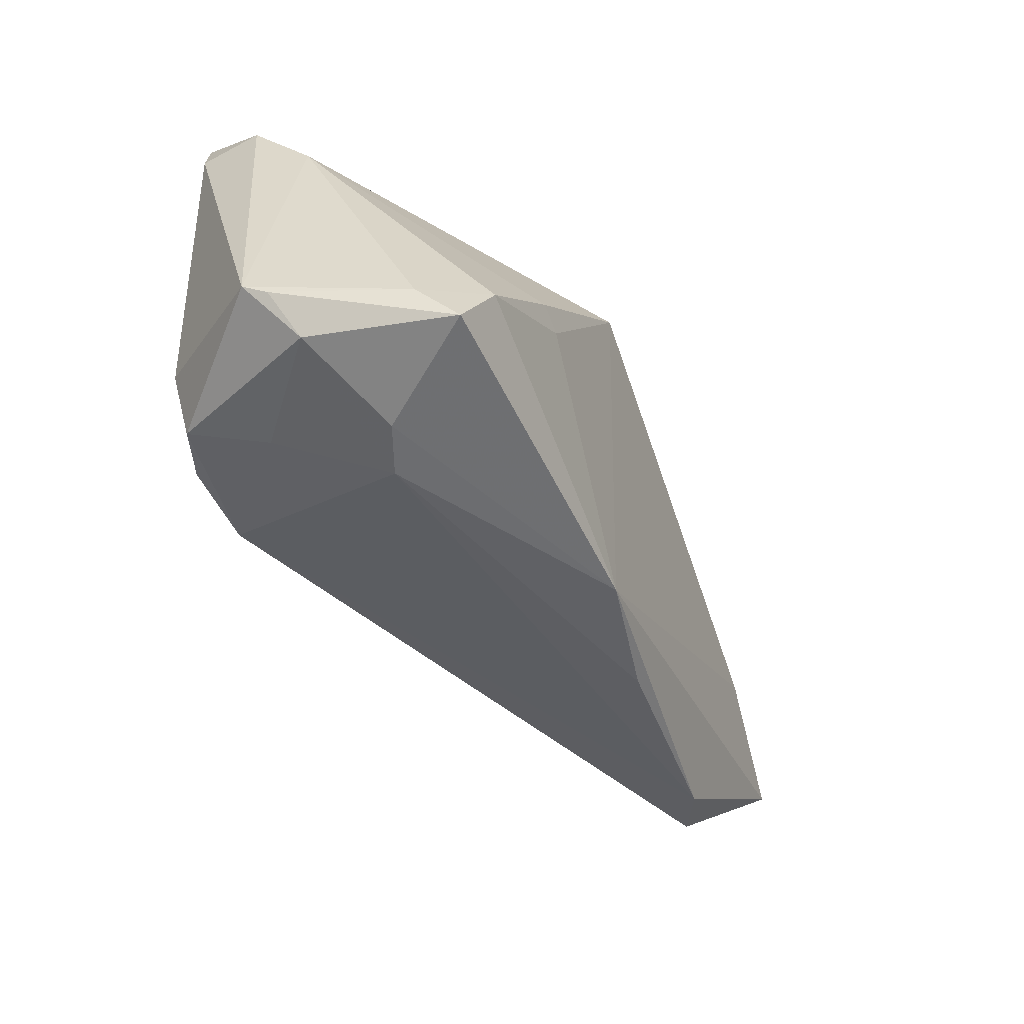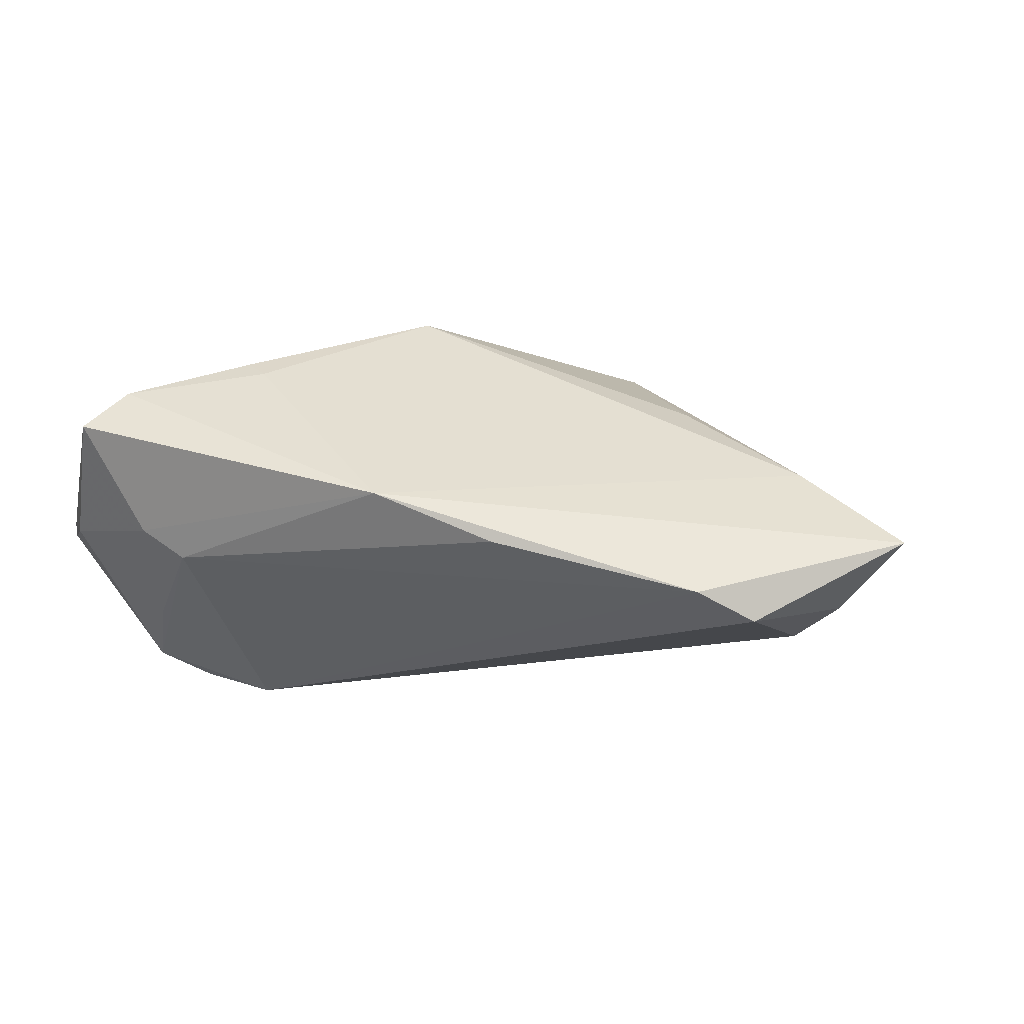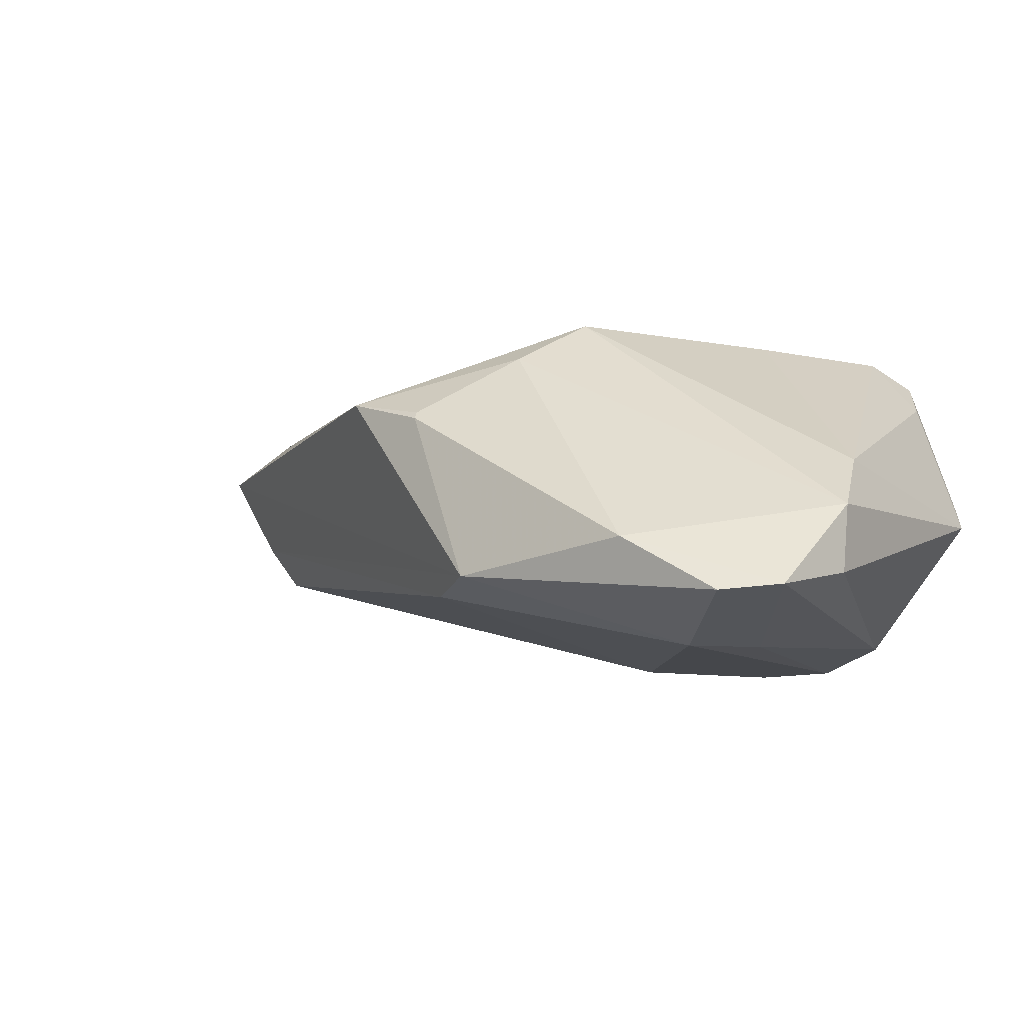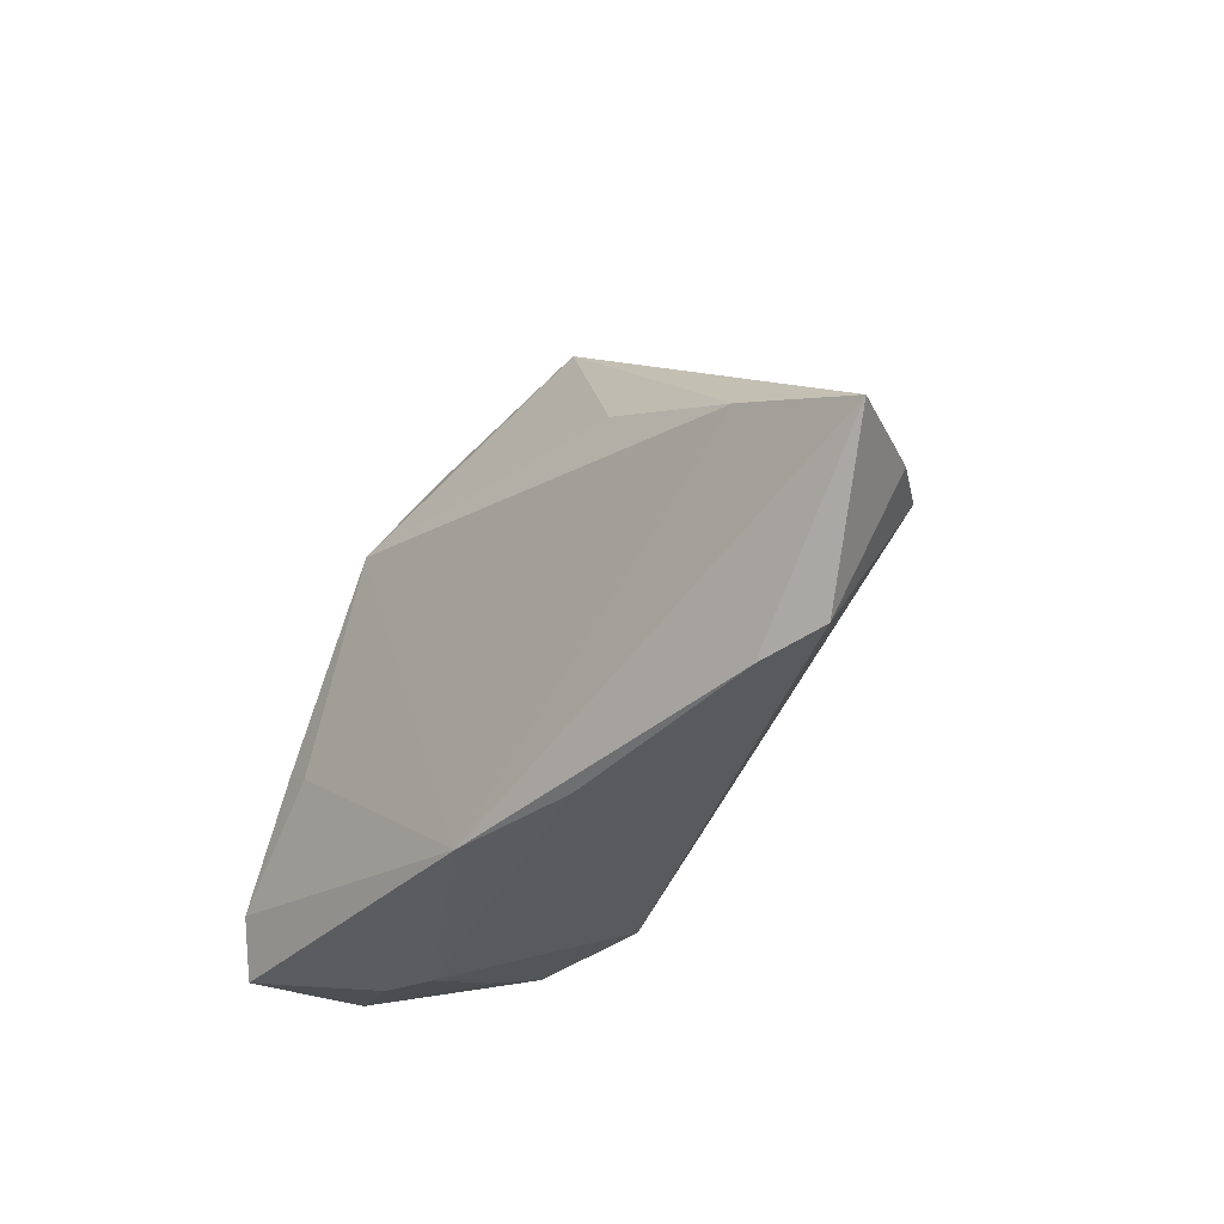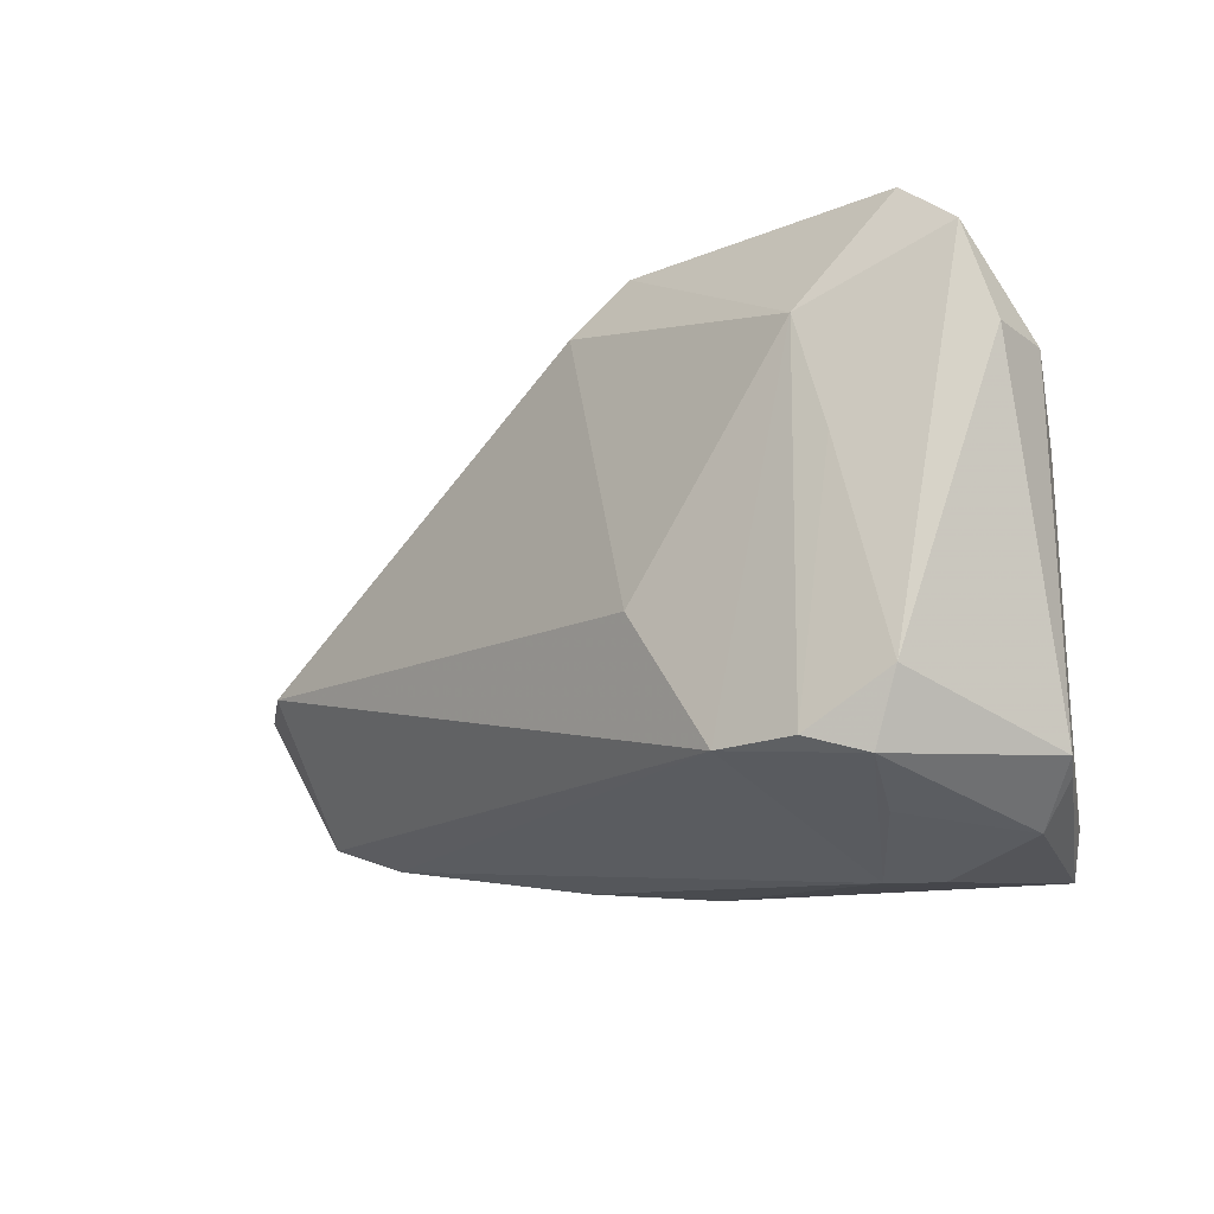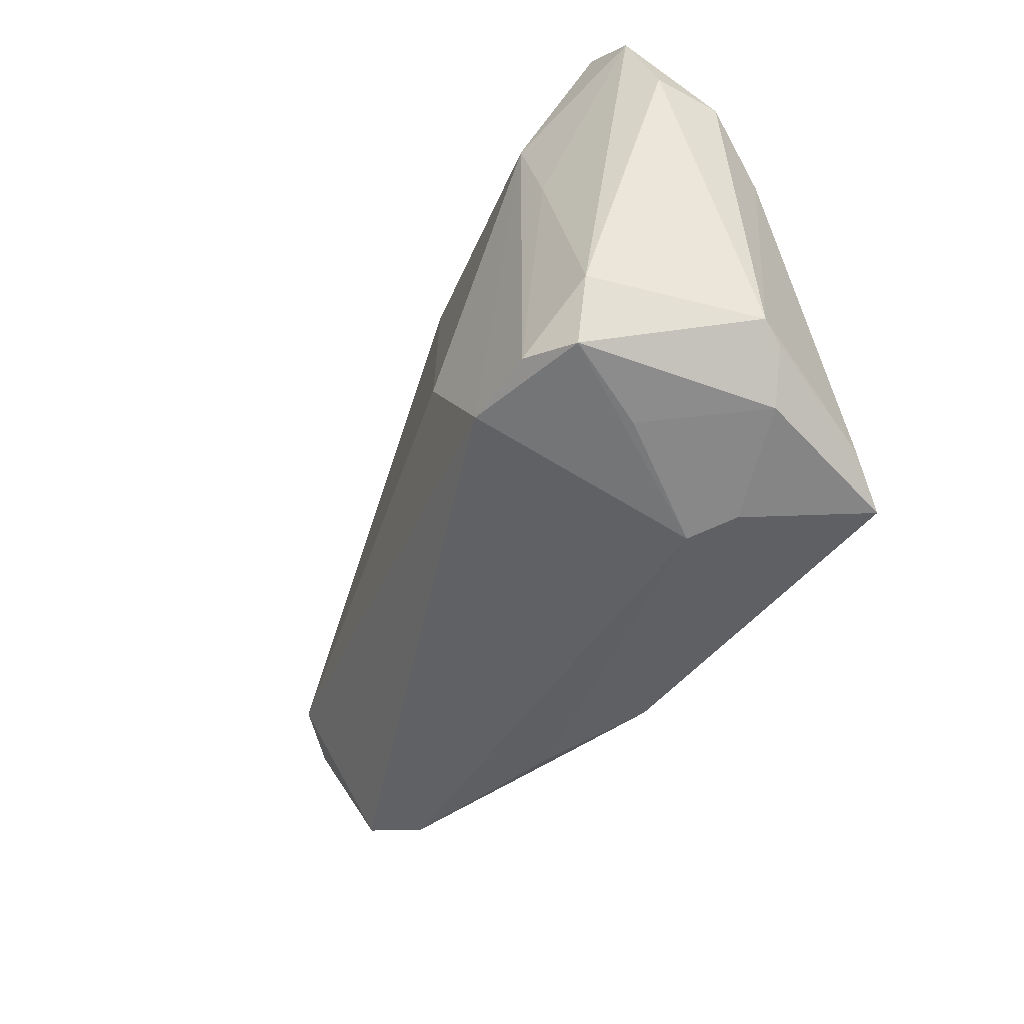
<metadata>
{"format":"obj","ext":"obj","renderer":"f3d","projection":"perspective","resolution":1024,"background":"white","views":[{"elev":-53.8,"azim":-62.4,"up":"+Y"},{"elev":26.8,"azim":23.5,"up":"+Z"},{"elev":-10.2,"azim":-148.2,"up":"+Z"},{"elev":-30.8,"azim":55.3,"up":"+Y"},{"elev":-14.9,"azim":-146.1,"up":"+Y"},{"elev":-48.2,"azim":-123.0,"up":"+Y"}]}
</metadata>
<code>
v -0.03991 -0.02293 -0.01802
v -0.034 -0.02113 -0.02085
v -0.03671 -0.02644 -0.009154
v -0.03524 -0.031 0.004745
v -0.04307 -0.03028 0.01686
v -0.01492 0.006864 0.02092
v 0.0378 -0.001347 0.01308
v -0.04038 -0.02421 0.01921
v -0.04993 0.007668 8.874e-05
v -0.04327 0.02968 -0.01676
v -0.05206 -0.02213 -0.00365
v -0.05206 0.01535 -0.006347
v -0.05162 0.01583 -0.01388
v -0.004472 -0.02922 0.01504
v -0.03415 0.01806 -0.02092
v -0.04279 -0.01538 -0.01881
v 0.04516 -0.007112 -0.0003001
v 0.007853 0.02348 0.01033
v 0.03284 -0.02394 0.007735
v -0.03742 0.006508 -0.02023
v -0.00262 0.02595 0.007025
v -0.03058 -0.01195 0.02
v 0.03973 -0.006031 -0.005939
v -0.04551 -0.0258 0.01286
v -0.01597 -0.007408 -0.02092
v -0.02517 -0.02157 -0.02092
v -0.02765 -0.01346 0.01983
v 0.0389 -0.02154 0.00408
v 0.009551 -0.02787 0.01107
v -0.005011 0.0239 -0.01415
v 0.05206 -0.007673 0.01008
v -0.0114 0.02929 -0.01288
v -0.0326 0.031 -0.01038
v -0.05095 -0.02352 -0.001128
v 0.02083 0.006403 0.01475
v -0.04698 -0.02803 0.0008539
v -0.002432 0.02527 0.007857
v -0.01065 0.01562 0.01537
v -0.04895 0.02554 -0.01605
v -0.02998 -0.03098 0.002129
f 19 28 31
f 31 14 19
f 7 14 31
f 6 14 7
f 31 18 7
f 27 14 6
f 31 28 17
f 28 23 17
f 5 14 8
f 14 27 8
f 24 9 11
f 5 8 24
f 24 8 9
f 35 18 6
f 6 7 35
f 35 7 18
f 36 11 1
f 32 18 31
f 31 17 32
f 26 25 23
f 26 23 28
f 26 15 25
f 26 40 1
f 28 19 26
f 19 40 26
f 12 9 6
f 12 33 39
f 39 13 12
f 11 9 12
f 12 13 11
f 6 9 22
f 9 8 22
f 22 27 6
f 22 8 27
f 34 36 5
f 11 36 34
f 5 24 34
f 34 24 11
f 29 19 14
f 14 40 29
f 29 40 19
f 4 14 5
f 4 40 14
f 5 36 4
f 36 40 4
f 3 36 1
f 1 40 3
f 3 40 36
f 23 25 30
f 30 17 23
f 30 32 17
f 25 15 30
f 30 15 32
f 39 33 10
f 33 32 10
f 10 15 39
f 32 15 10
f 2 26 1
f 15 26 2
f 38 12 6
f 33 12 38
f 6 18 38
f 18 37 38
f 21 32 33
f 33 38 21
f 21 38 37
f 18 32 21
f 21 37 18
f 16 2 1
f 16 13 39
f 1 11 16
f 11 13 16
f 15 2 20
f 2 16 20
f 39 15 20
f 20 16 39

</code>
